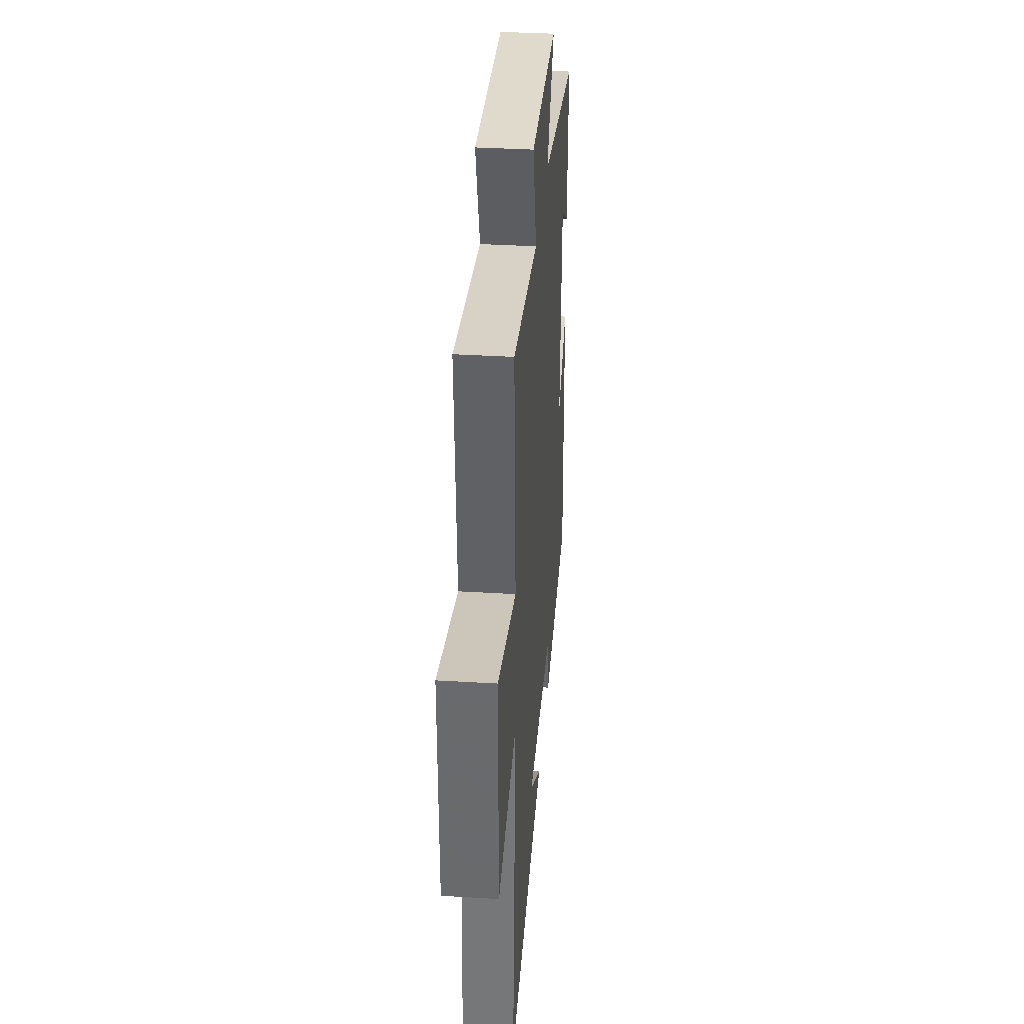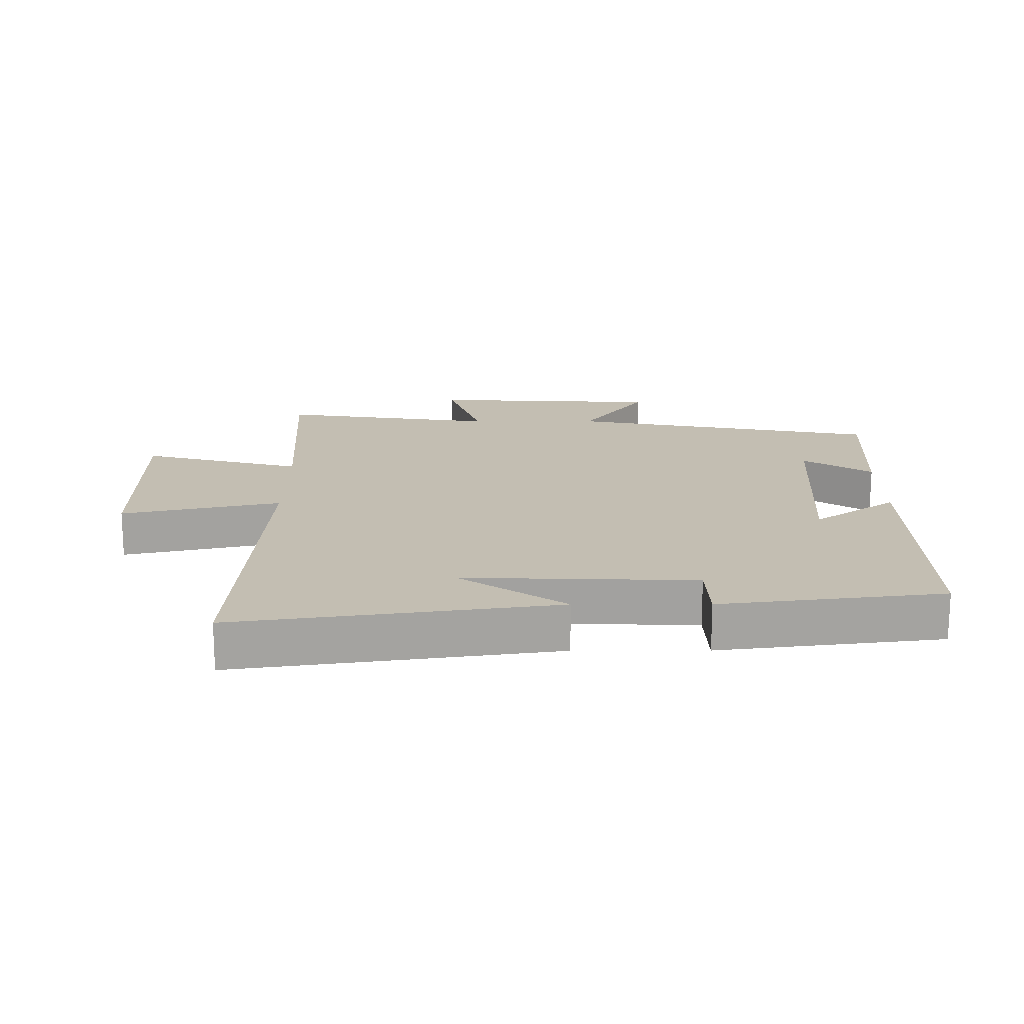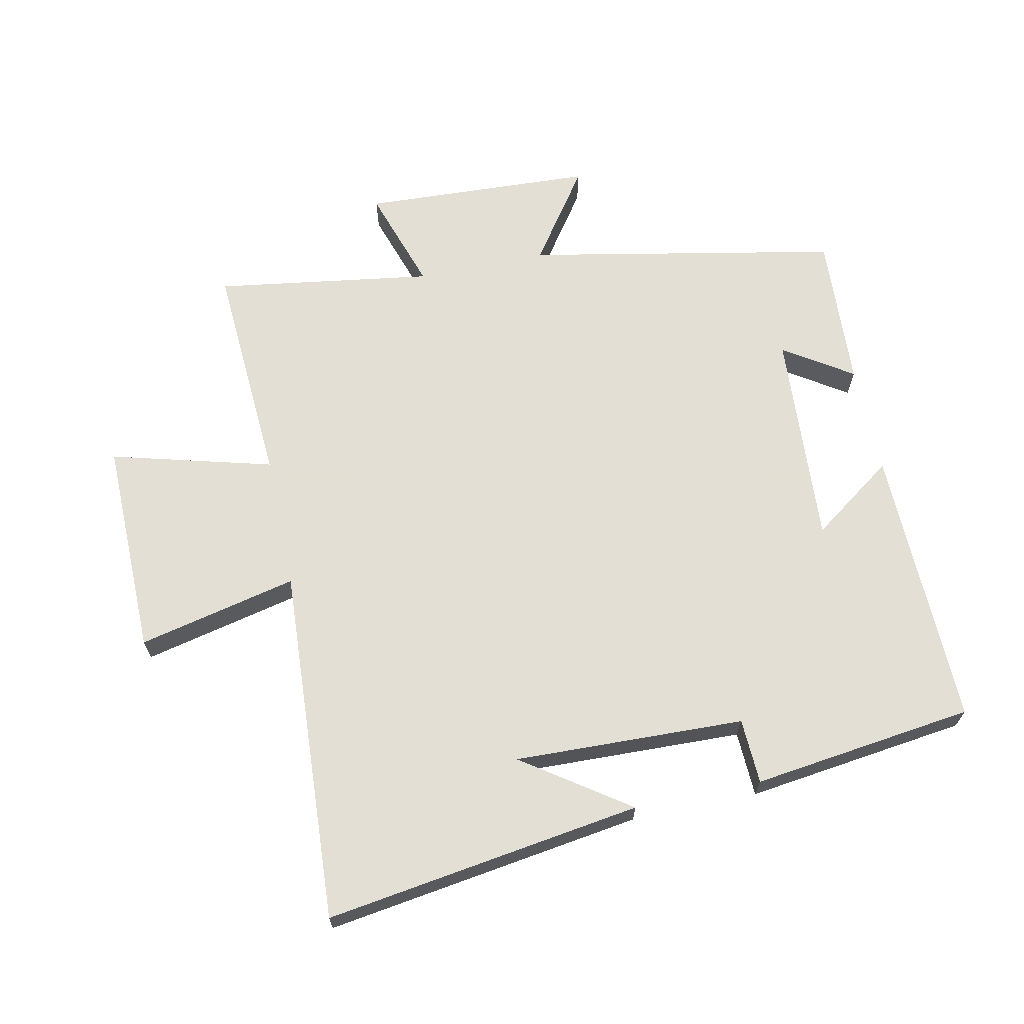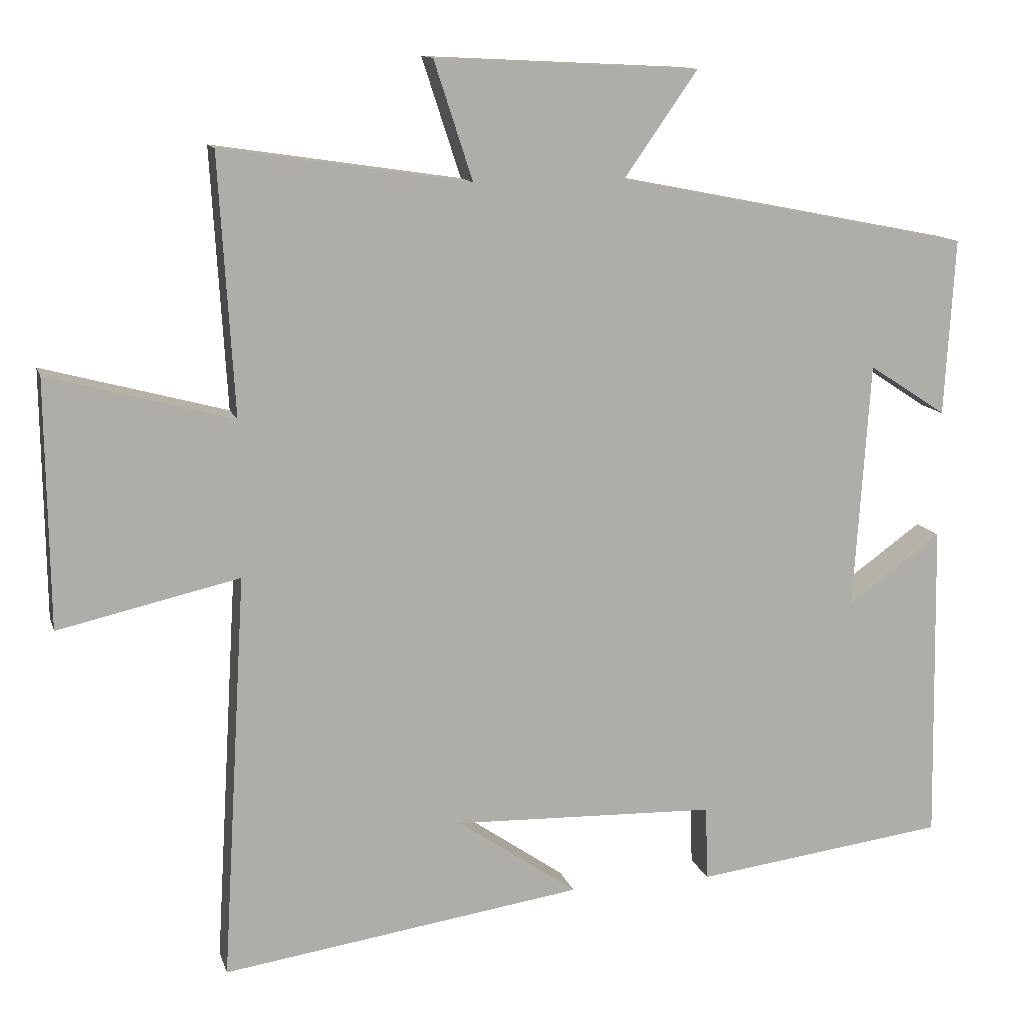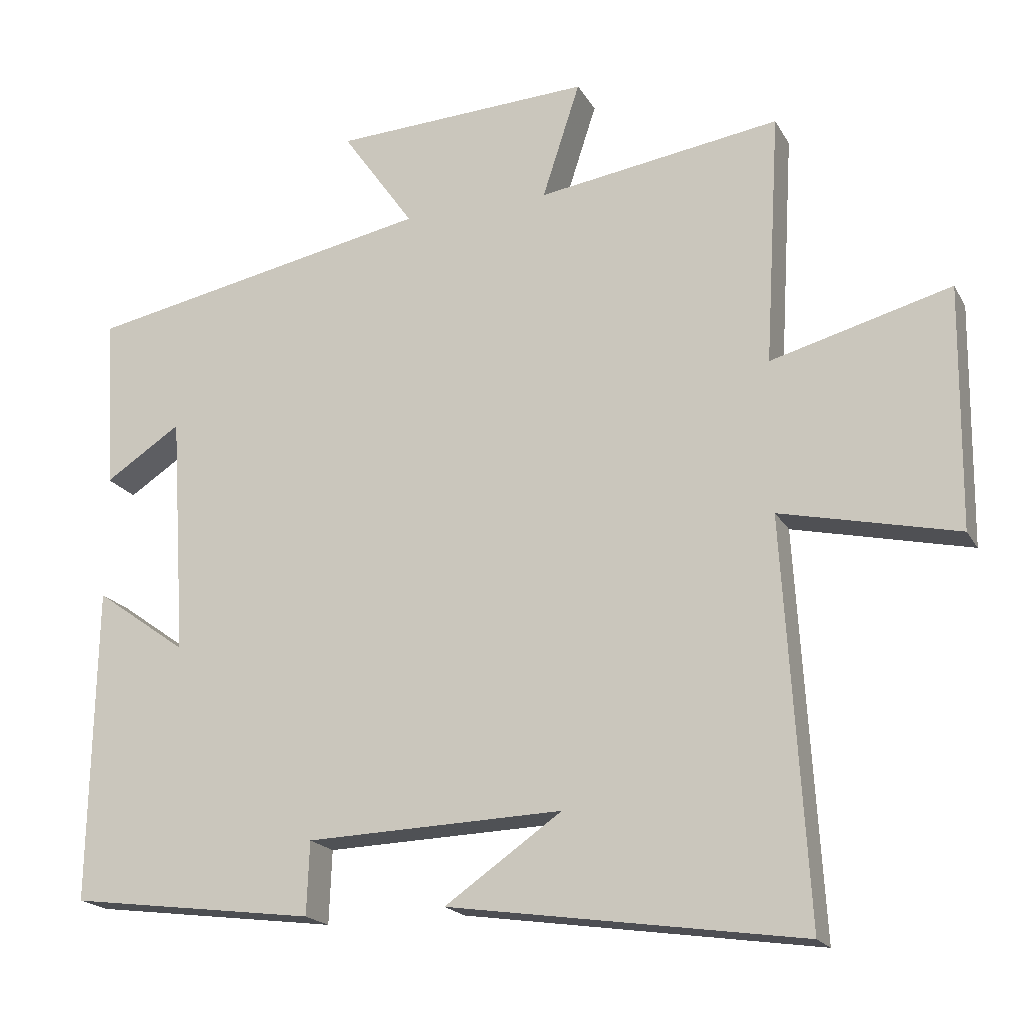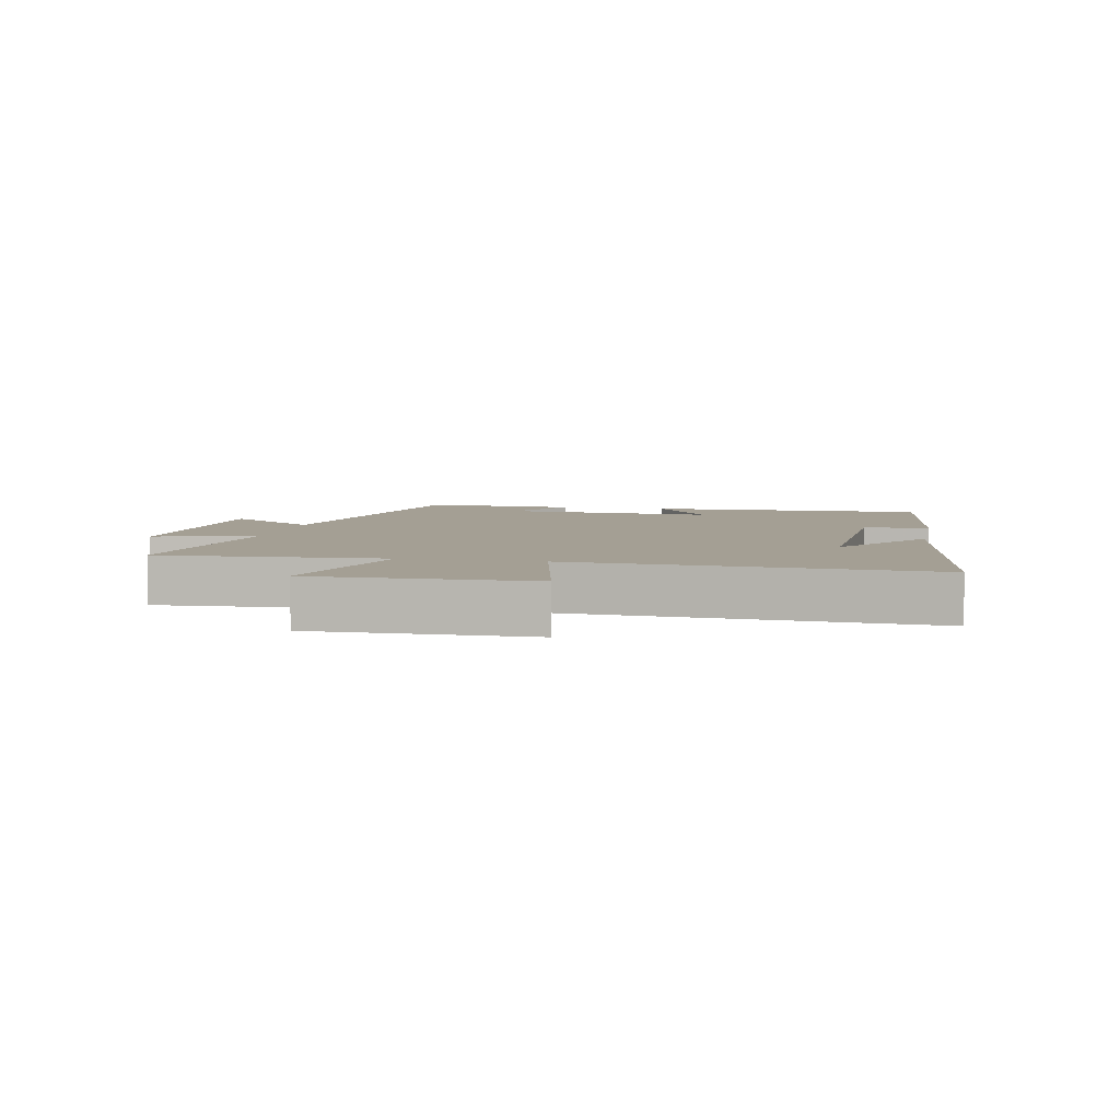
<metadata>
{"format":"obj","ext":"obj","renderer":"f3d","projection":"perspective","resolution":1024,"background":"white","views":[{"elev":35.8,"azim":94.6,"up":"+Z"},{"elev":17.5,"azim":179.8,"up":"+Y"},{"elev":66.3,"azim":168.1,"up":"+Y"},{"elev":12.4,"azim":165.3,"up":"+Z"},{"elev":-19.1,"azim":21.4,"up":"+Z"},{"elev":5.5,"azim":101.5,"up":"+Y"}]}
</metadata>
<code>
v -0.508 0.07 -0.456
v -0.5 0.07 -0.015
v -0.371 0.07 -0.107
v -0.393 0.07 0.231
v -0.5 0.07 0.161
v -0.514 0.07 0.404
v -0.027 0.07 0.5
v -0.128 0.07 0.644
v 0.234 0.07 0.662
v 0.181 0.07 0.5
v 0.521 0.07 0.551
v 0.5 0.07 0.198
v 0.752 0.07 0.266
v 0.748 0.07 -0.072
v 0.5 0.07 -0.016
v 0.533 0.07 -0.572
v 0.038 0.07 -0.5
v 0.202 0.07 -0.386
v -0.158 0.07 -0.398
v -0.162 0.07 -0.5
v -0.508 0 -0.456
v -0.5 0 -0.015
v -0.371 0 -0.107
v -0.393 0 0.231
v -0.5 0 0.161
v -0.514 0 0.404
v -0.027 0 0.5
v -0.128 0 0.644
v 0.234 0 0.662
v 0.181 0 0.5
v 0.521 0 0.551
v 0.5 0 0.198
v 0.752 0 0.266
v 0.748 0 -0.072
v 0.5 0 -0.016
v 0.533 0 -0.572
v 0.038 0 -0.5
v 0.202 0 -0.386
v -0.158 0 -0.398
v -0.162 0 -0.5
f 19 20 1 2
f 16 17 18
f 15 16 18
f 15 18 19
f 12 13 14 15
f 12 15 19
f 10 11 12 19
f 7 8 9 10
f 4 5 6 7
f 3 4 7 10
f 19 2 3
f 3 10 19
f 22 21 40 39
f 38 37 36
f 38 36 35
f 39 38 35
f 35 34 33 32
f 39 35 32
f 39 32 31 30
f 30 29 28 27
f 27 26 25 24
f 30 27 24 23
f 23 22 39
f 39 30 23
f 1 21 22 2
f 2 22 23 3
f 3 23 24 4
f 4 24 25 5
f 5 25 26 6
f 6 26 27 7
f 7 27 28 8
f 8 28 29 9
f 9 29 30 10
f 10 30 31 11
f 11 31 32 12
f 12 32 33 13
f 13 33 34 14
f 14 34 35 15
f 15 35 36 16
f 16 36 37 17
f 17 37 38 18
f 18 38 39 19
f 19 39 40 20
f 20 40 21 1

</code>
